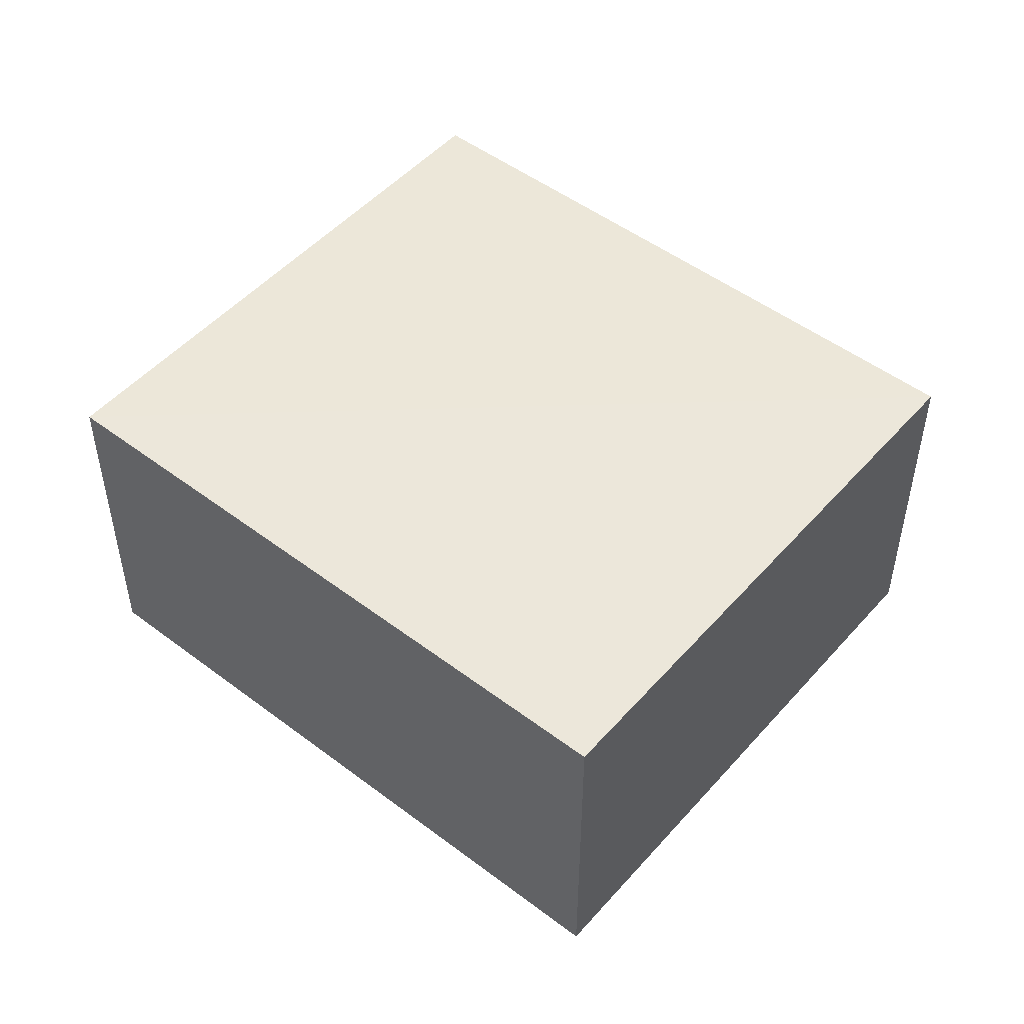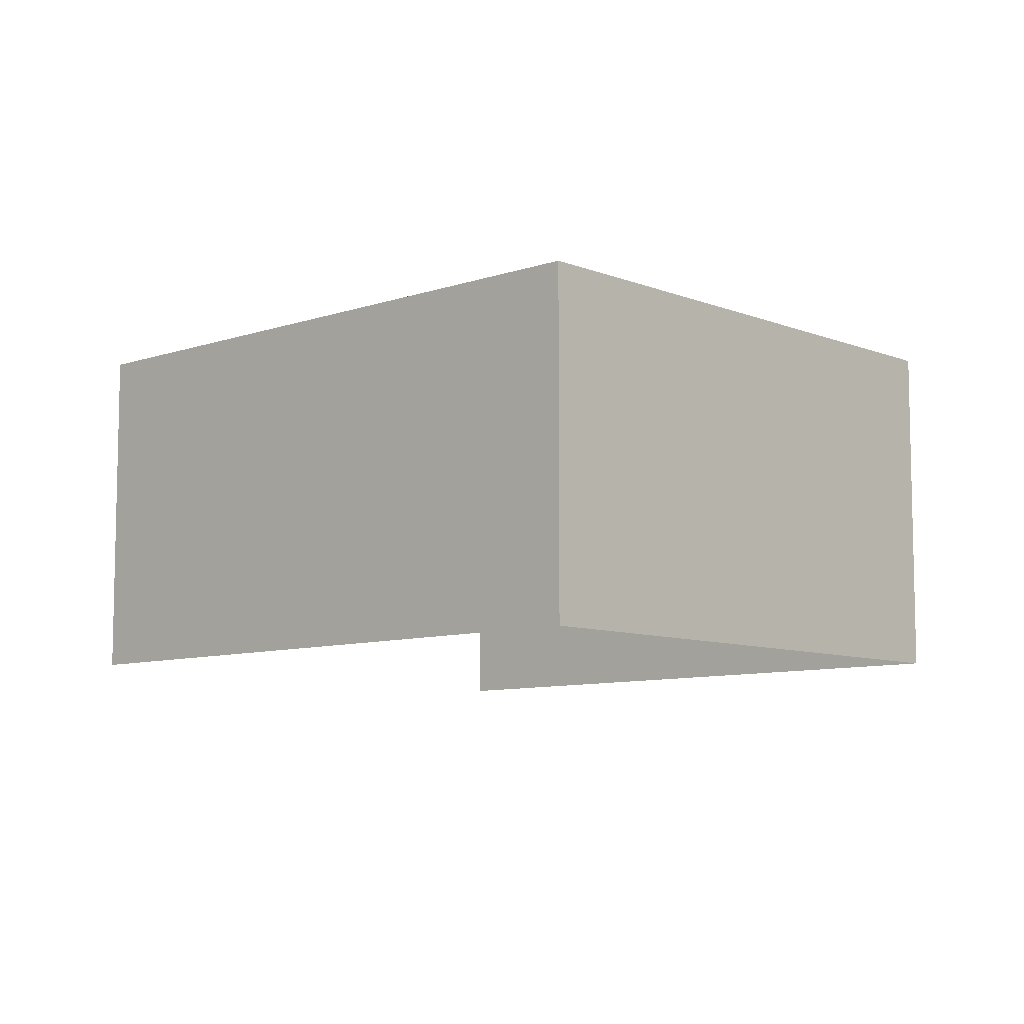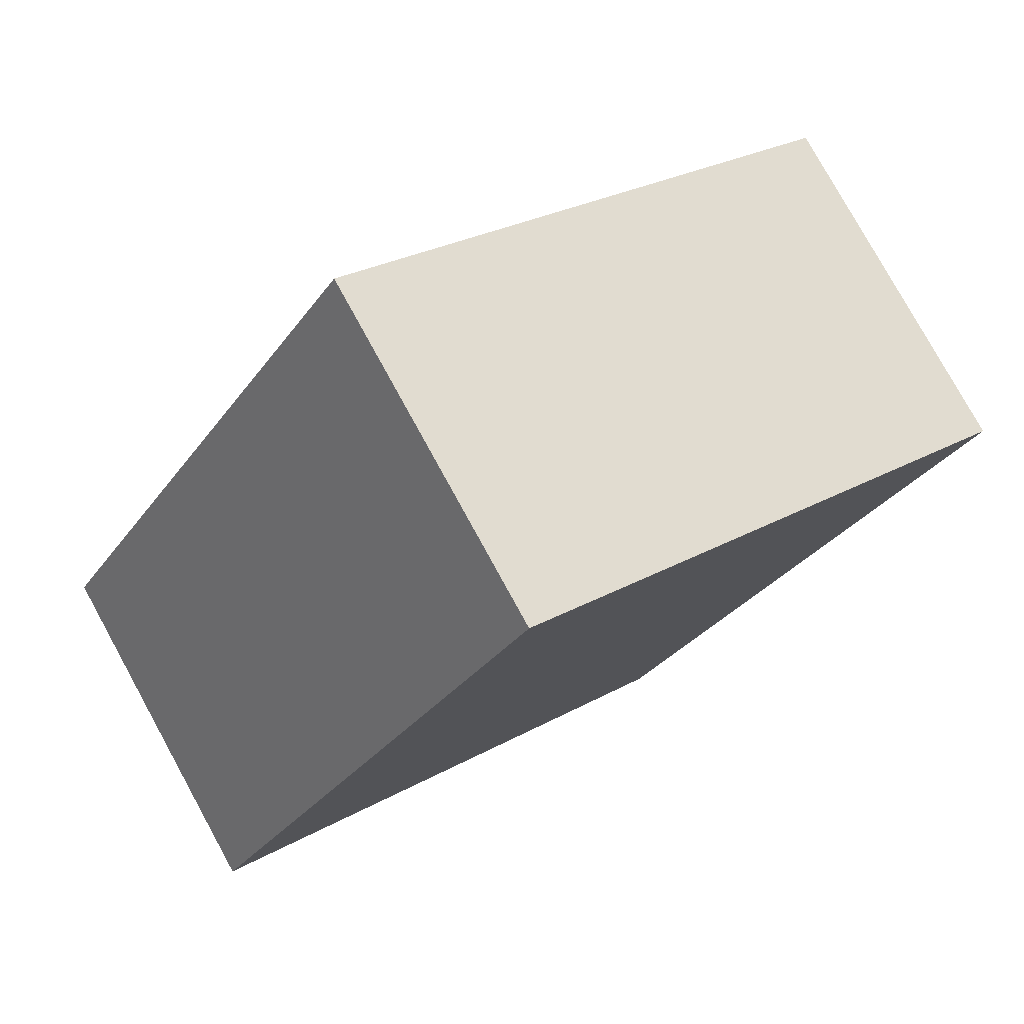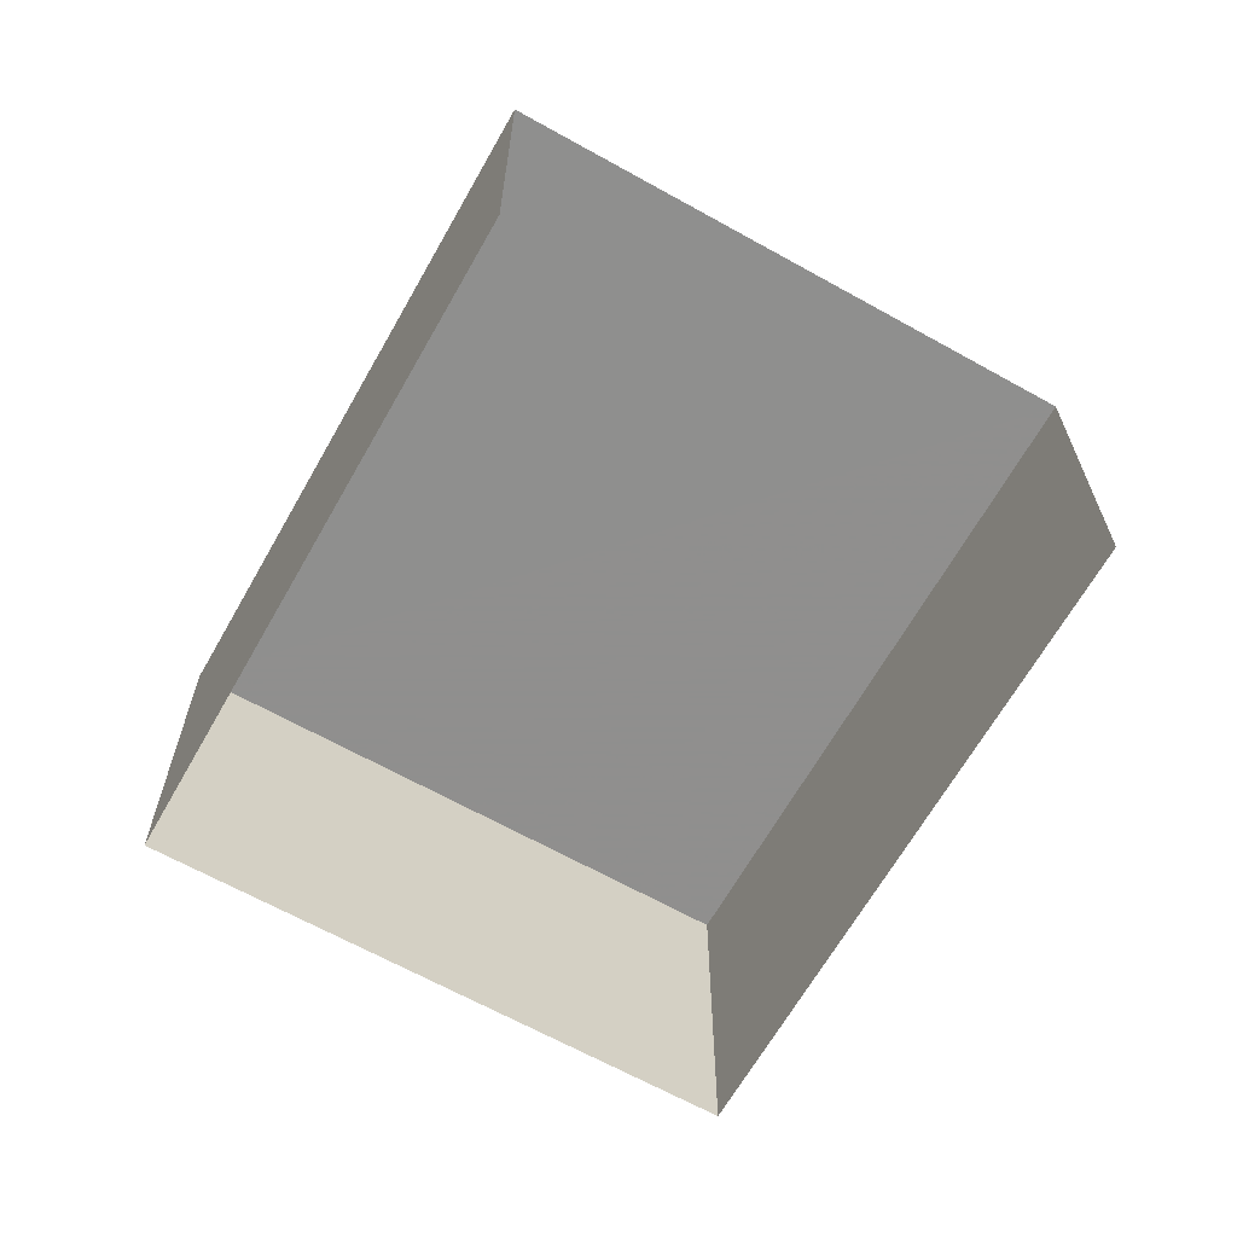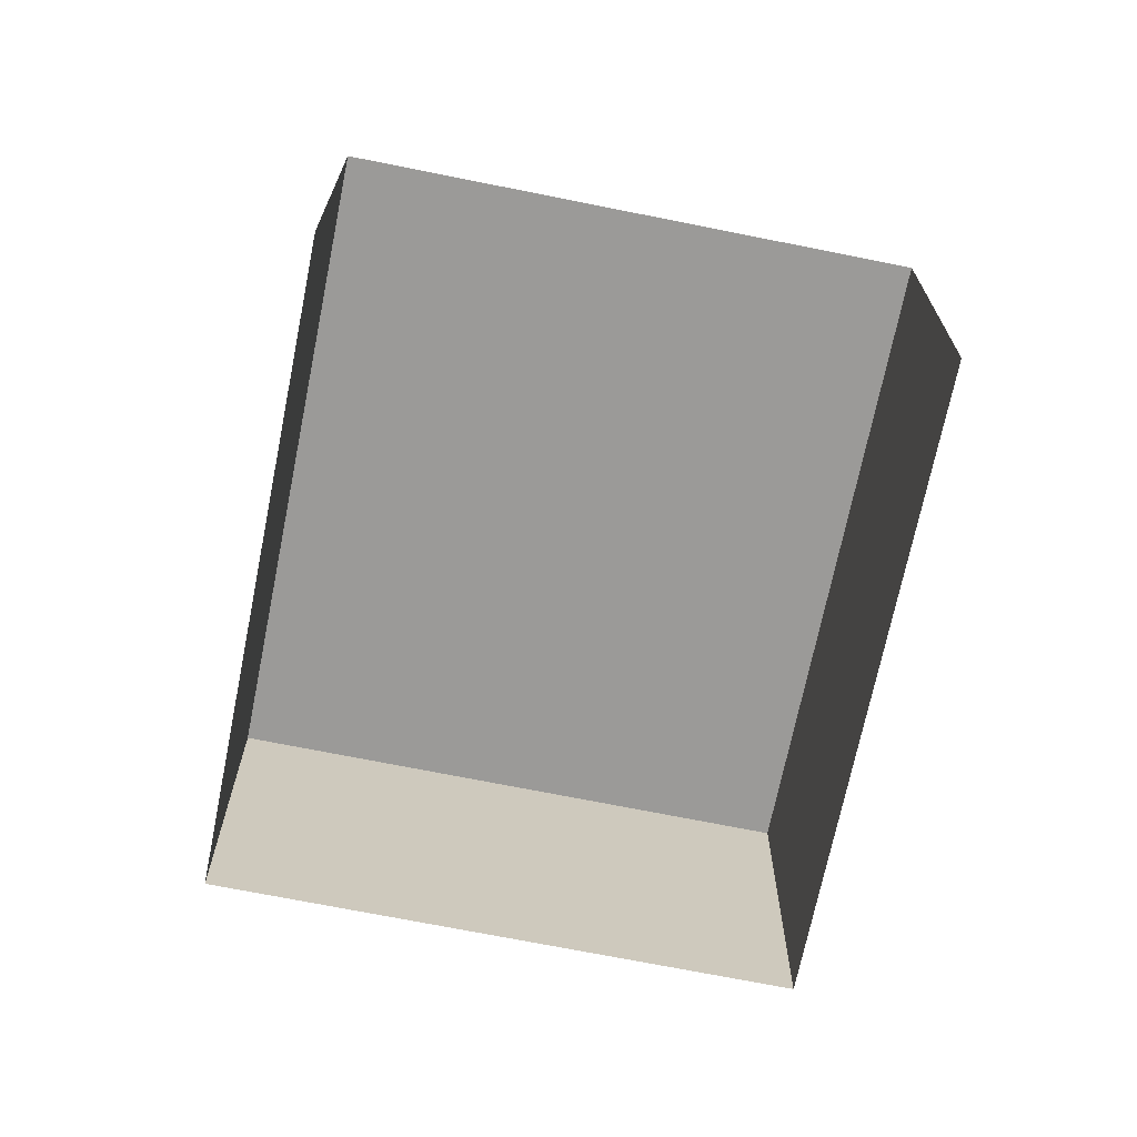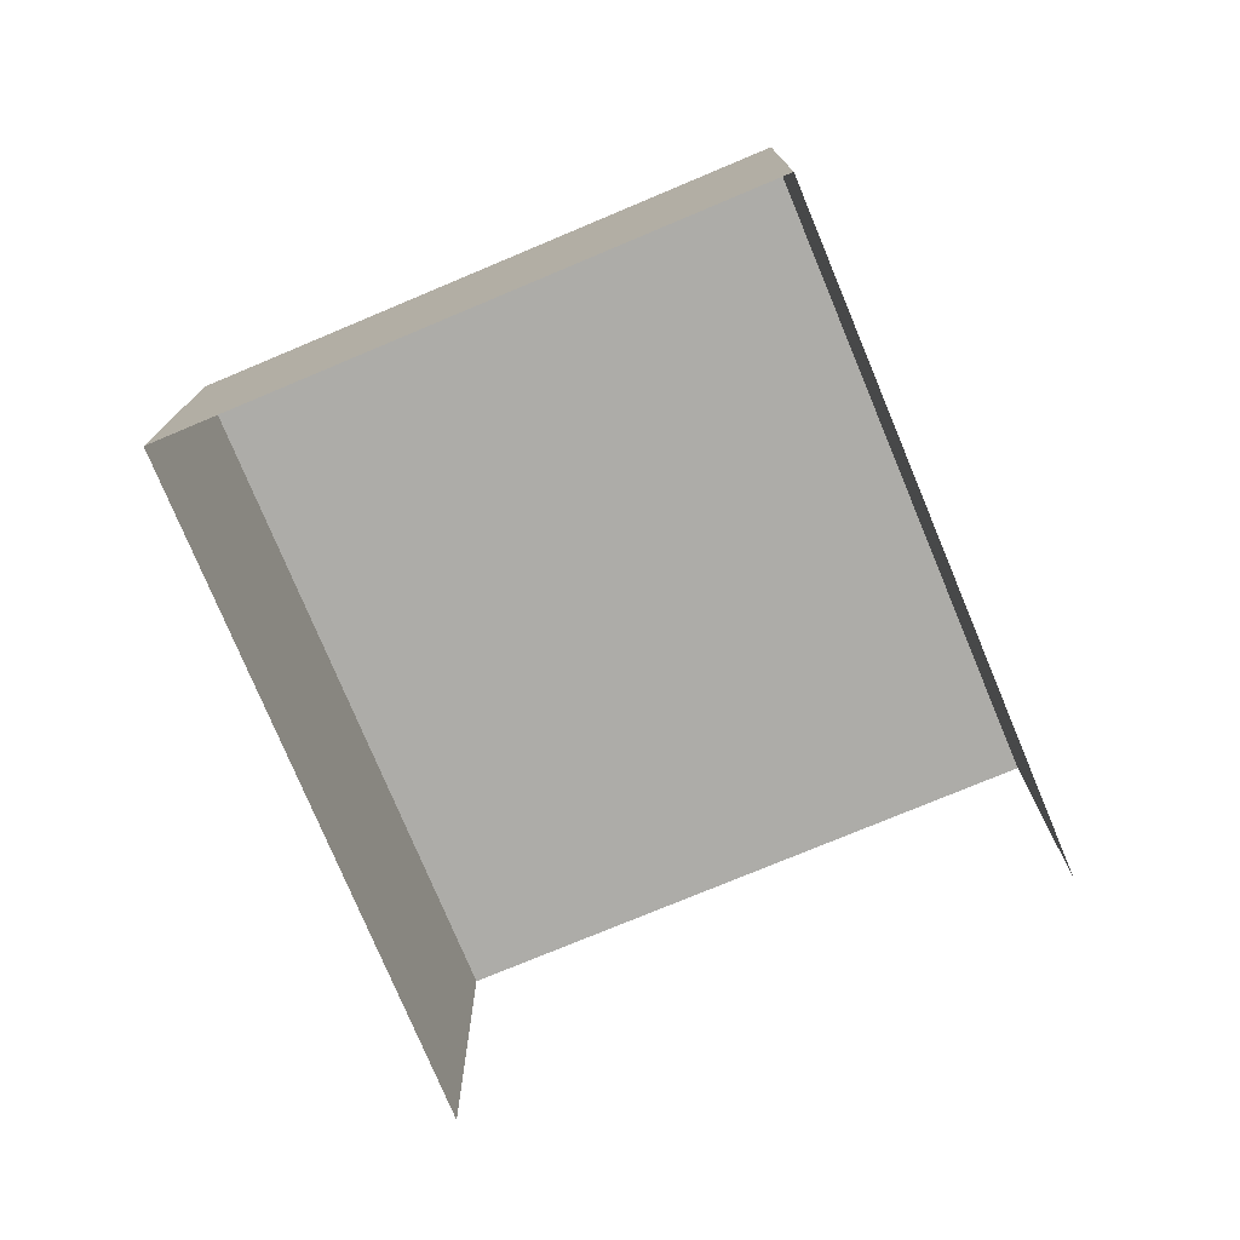
<metadata>
{"format":"obj","ext":"obj","renderer":"f3d","projection":"perspective","resolution":1024,"background":"white","views":[{"elev":50.2,"azim":98.1,"up":"+Z"},{"elev":-8.5,"azim":101.3,"up":"+Z"},{"elev":78.5,"azim":-28.7,"up":"+Y"},{"elev":-65.2,"azim":-61.1,"up":"+Z"},{"elev":-69.3,"azim":-43.0,"up":"+Z"},{"elev":-76.6,"azim":171.0,"up":"+Z"}]}
</metadata>
<code>
v -2.208e+05 -1.253e+05 25.86
v -2.208e+05 -1.253e+05 25.86
v -2.208e+05 -1.253e+05 25.86
v -2.208e+05 -1.253e+05 25.86
v -2.208e+05 -1.253e+05 28.74
v -2.208e+05 -1.253e+05 28.74
v -2.208e+05 -1.253e+05 28.74
v -2.208e+05 -1.253e+05 28.74
f 1 2 3
f 4 1 3
f 6 4 3
f 7 6 3
f 5 6 7
f 8 5 7
f 5 2 1
f 5 8 2
f 8 3 2
f 8 7 3
f 5 1 4
f 6 5 4

</code>
